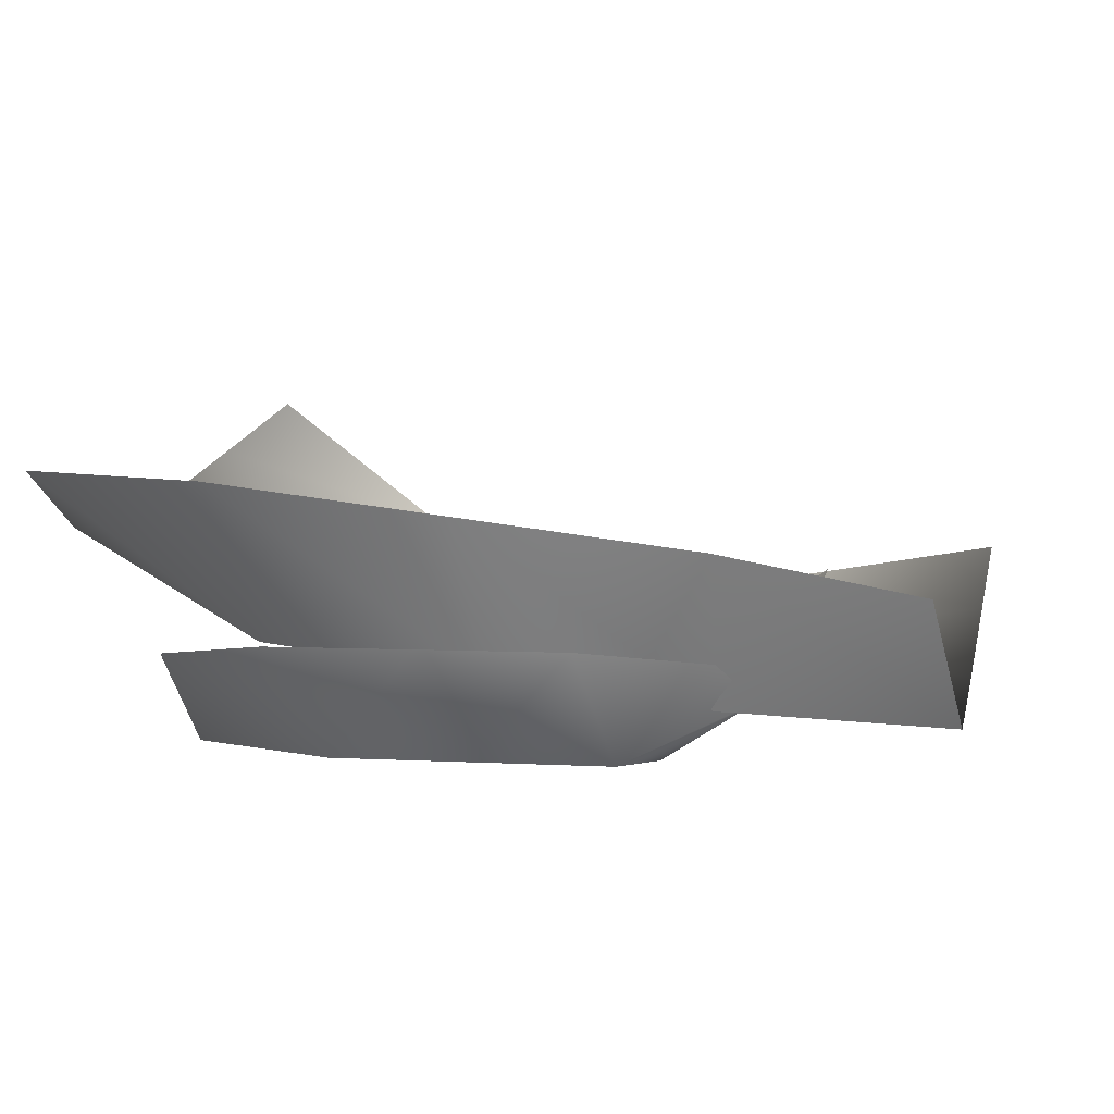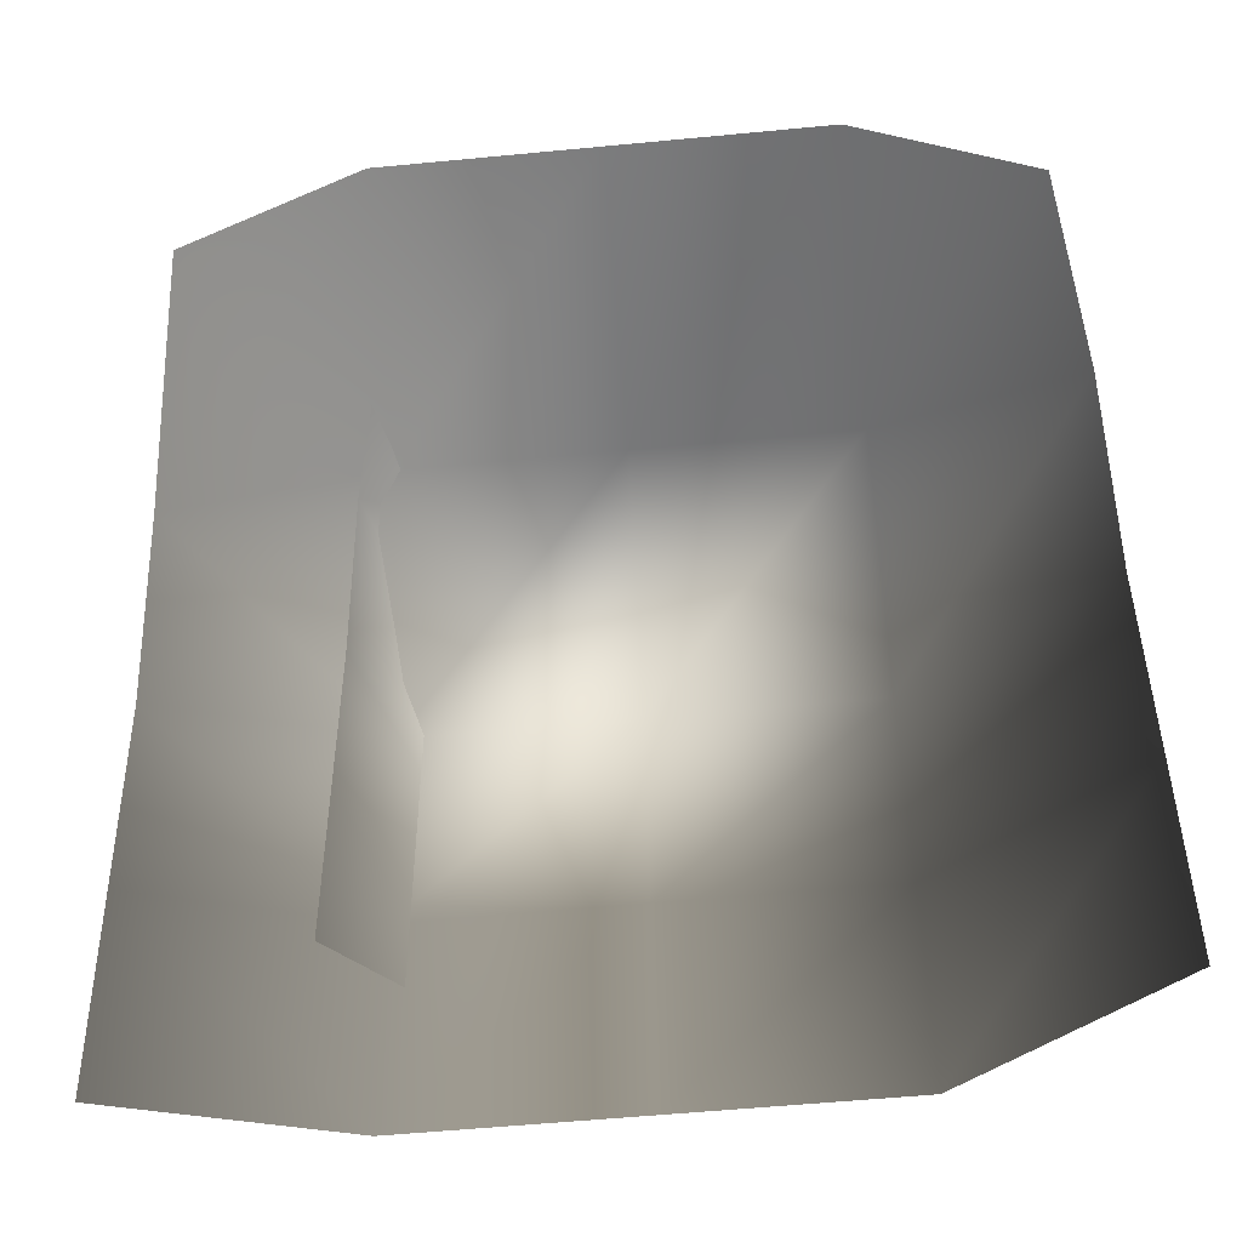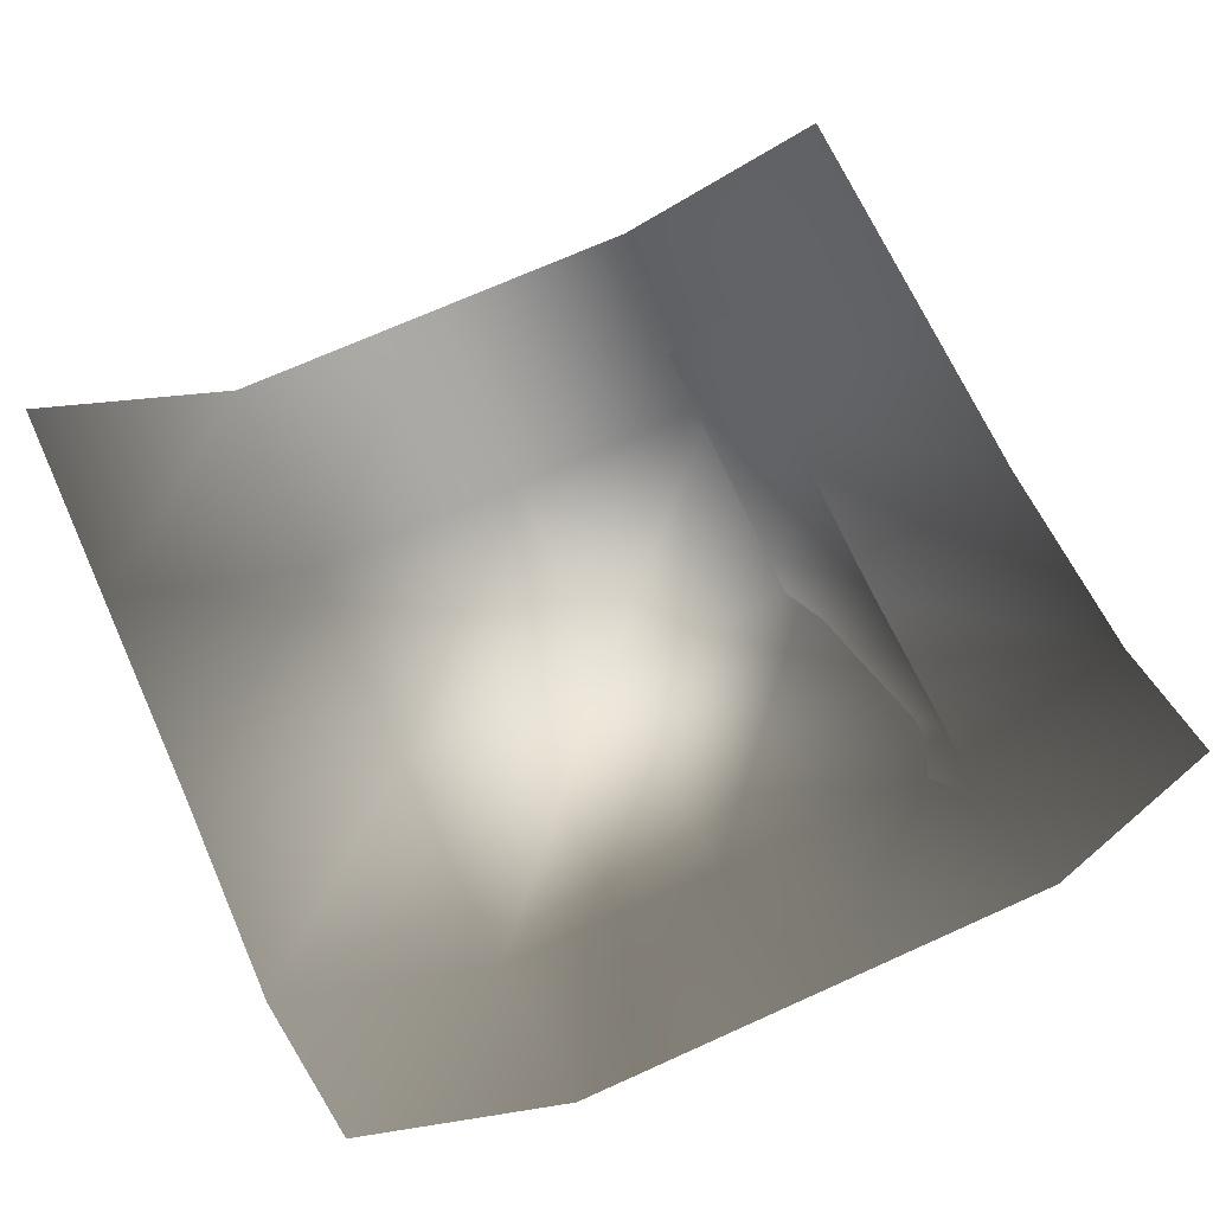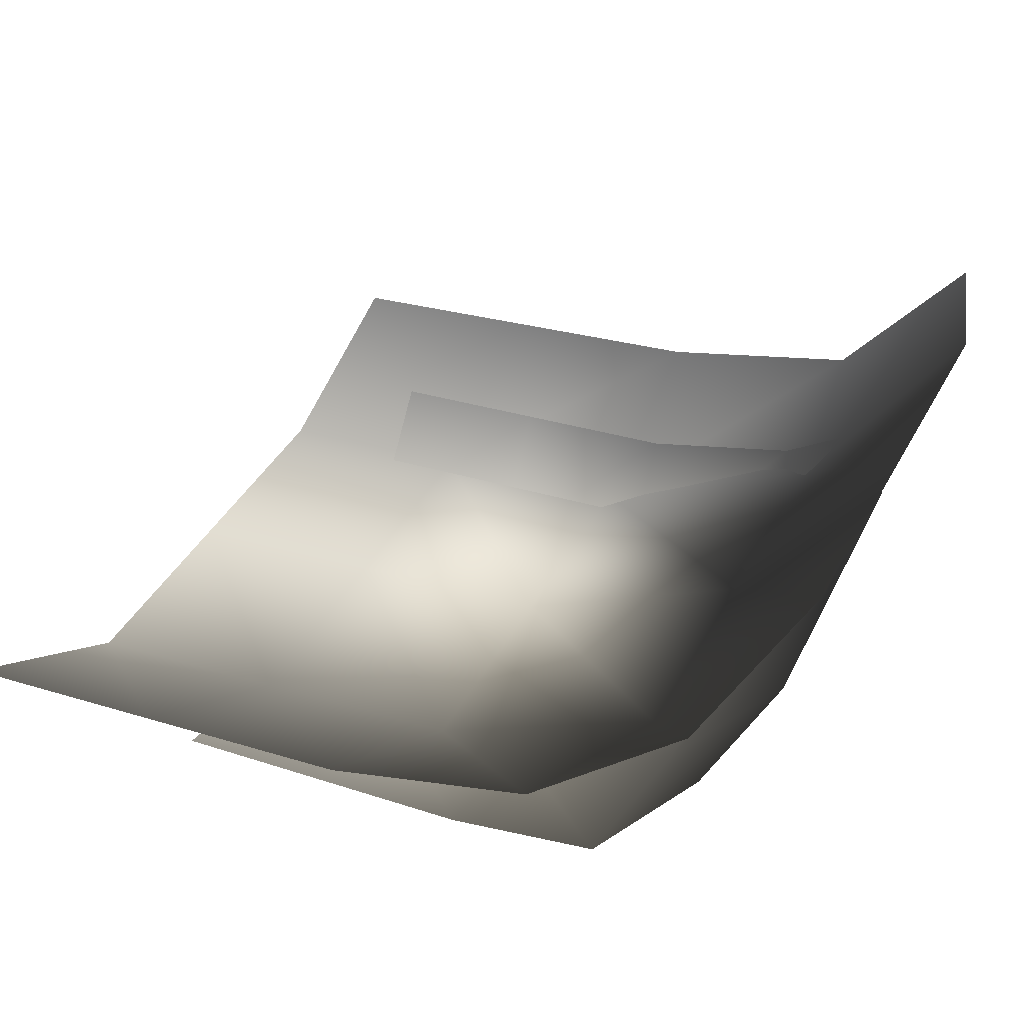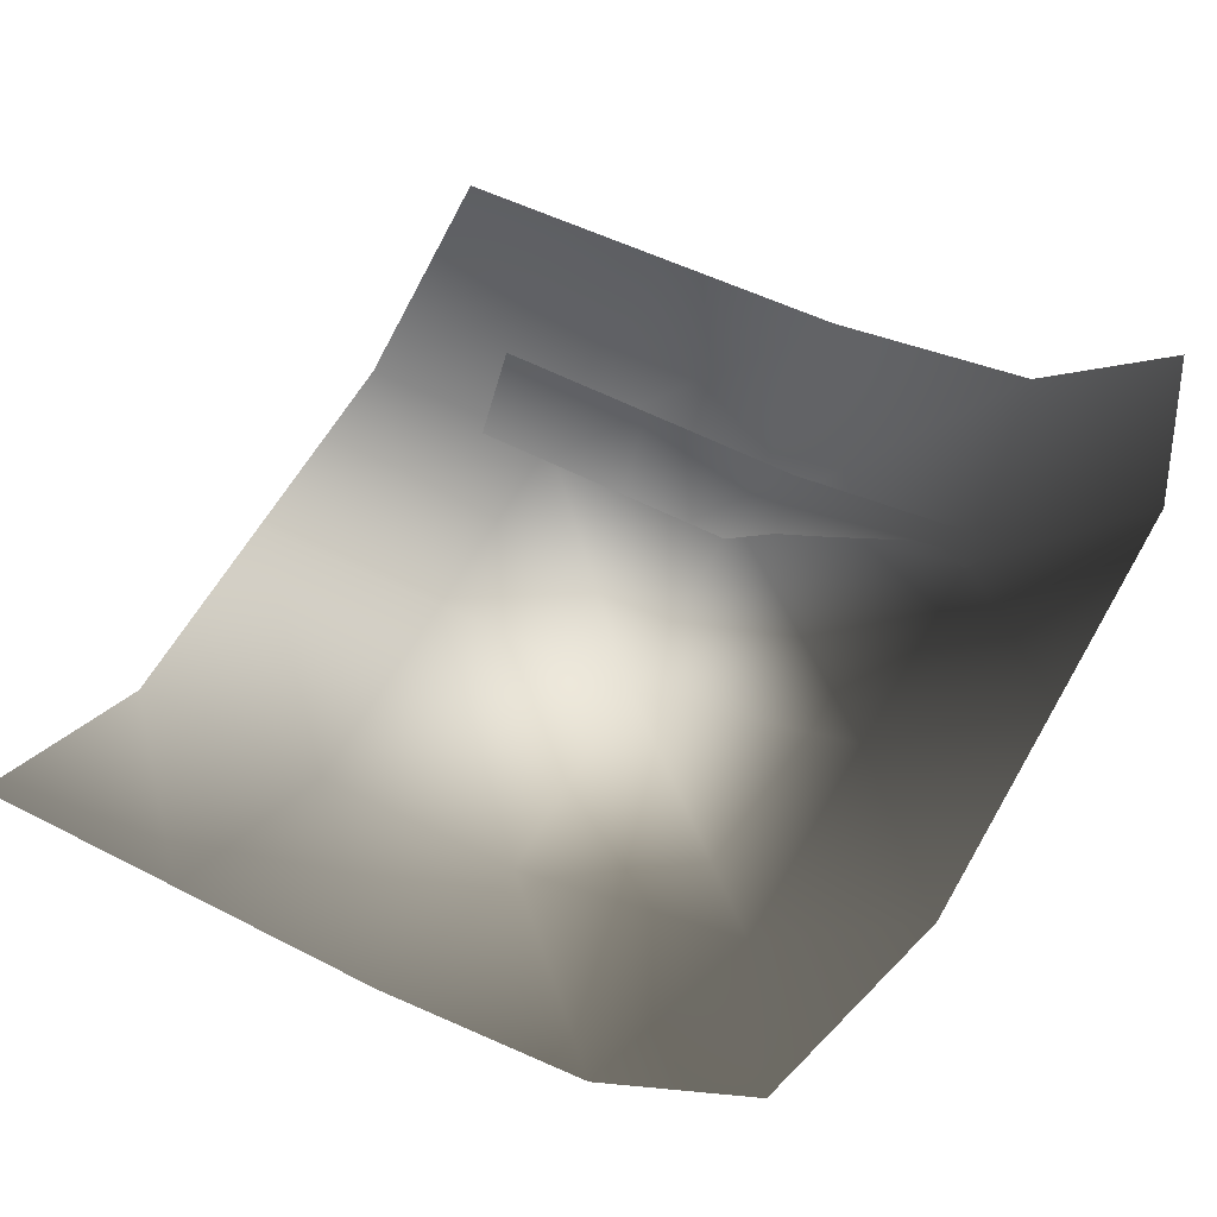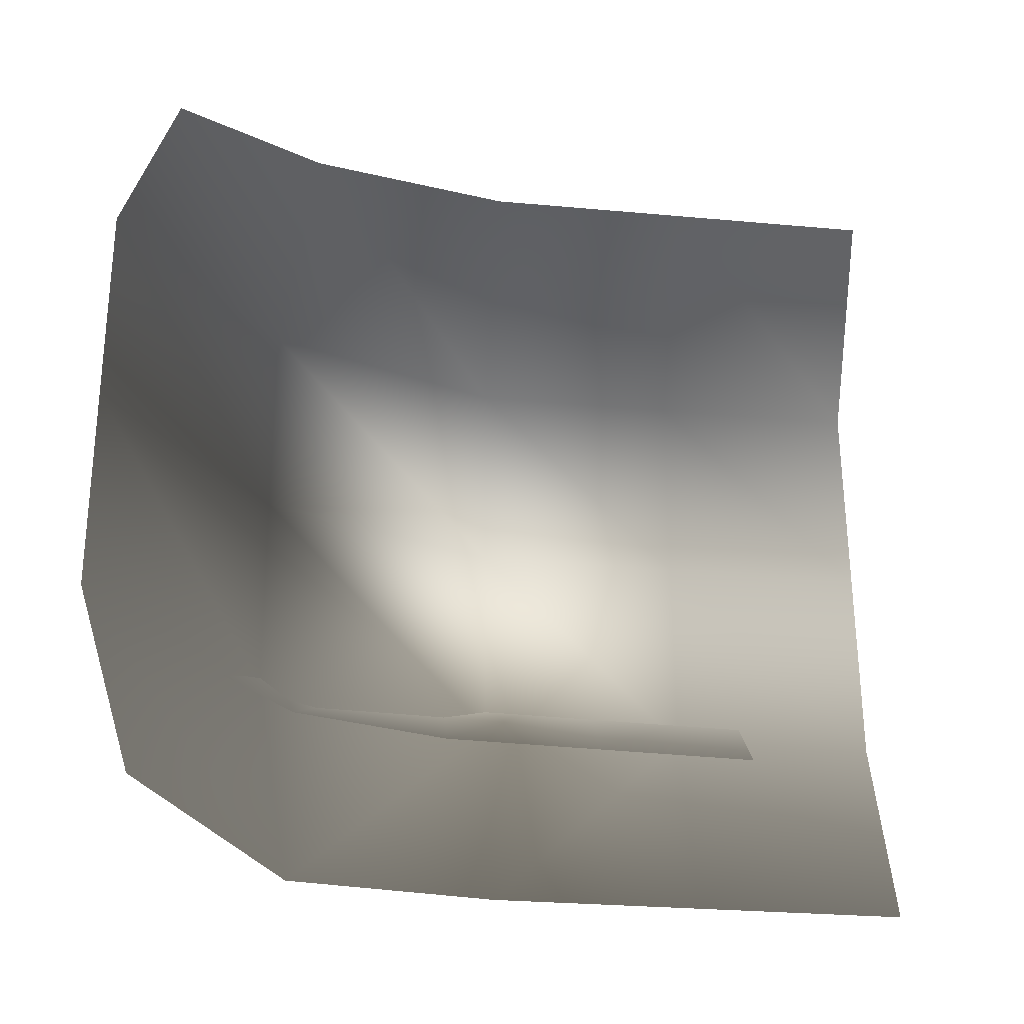
<metadata>
{"format":"obj","ext":"obj","renderer":"f3d","projection":"perspective","resolution":1024,"background":"white","views":[{"elev":26.3,"azim":-167.3,"up":"+Z"},{"elev":-55.7,"azim":3.1,"up":"+Y"},{"elev":76.4,"azim":155.8,"up":"+Z"},{"elev":43.5,"azim":116.2,"up":"+Z"},{"elev":64.2,"azim":119.7,"up":"+Z"},{"elev":58.4,"azim":-90.3,"up":"+Z"}]}
</metadata>
<code>
g default
v -1.239 1.138 0.5625
v 1.23 1.138 0.6779
v -1.308 -1.273 -0.4312
v 1.326 -1.298 -0.1309
v -1.317 0.06486 -0.2396
v 1.317 0.03948 0.06067
v -1.326 0.72 -0.04792
v 1.311 0.6895 0.2878
v -1.313 -0.604 -0.3354
v 1.322 -0.6294 -0.03513
v -0.01034 1.298 0.7419
v 0.02345 0.8324 0.01872
v 0.04226 0.09461 -0.3838
v 0.04673 -0.5743 -0.4796
v 0.05121 -1.243 -0.5754
v -0.6853 1.298 0.7104
v -0.6515 0.8324 -0.01282
v -0.6327 0.09461 -0.4154
v -0.6283 -0.5743 -0.5112
v -0.6238 -1.243 -0.607
v 0.6646 1.298 0.7734
v 0.6984 0.8324 0.05026
v 0.7172 0.09461 -0.3523
v 0.7217 -0.5743 -0.4481
v 0.7262 -1.243 -0.5439
v 0.91 1.068 0.1118
v -0.6746 1.068 0.2665
v 0.91 -0.7946 -0.6562
v -0.7733 -0.8142 -0.3545
v 0.9244 0.2389 -0.5087
v -0.7589 0.2193 -0.207
v 0.9388 0.745 -0.3611
v -0.7447 0.7215 -0.03211
v 0.9172 -0.2779 -0.5824
v -0.7661 -0.2975 -0.2808
v 0.1268 1.192 0.2828
v 0.0725 0.8319 -0.2738
v 0.04226 0.2619 -0.5837
v 0.03506 -0.2549 -0.6574
v 0.02786 -0.7716 -0.7312
v 0.5601 1.192 0.2406
v 0.5058 0.8319 -0.3161
v 0.4755 0.2619 -0.626
v 0.4683 -0.2549 -0.6997
v 0.4611 -0.7716 -0.7734
v -0.3065 1.192 0.3251
v -0.3608 0.8319 -0.2315
v -0.391 0.2619 -0.5414
v -0.3982 -0.2549 -0.6151
v -0.4054 -0.7716 -0.6889
g pPlane99
f 9 19 20 3
f 7 17 18 5
f 16 17 7 1
f 5 18 19 9
f 21 22 12 11
f 13 12 22 23
f 14 13 23 24
f 15 14 24 25
f 11 12 17 16
f 18 17 12 13
f 19 18 13 14
f 20 19 14 15
f 2 8 22 21
f 23 22 8 6
f 24 23 6 10
f 25 24 10 4
f 34 28 45 44
f 32 30 43 42
f 41 26 32 42
f 30 34 44 43
f 46 36 37 47
f 38 48 47 37
f 39 49 48 38
f 40 50 49 39
f 36 41 42 37
f 43 38 37 42
f 44 39 38 43
f 45 40 39 44
f 27 46 47 33
f 48 31 33 47
f 49 35 31 48
f 50 29 35 49

</code>
